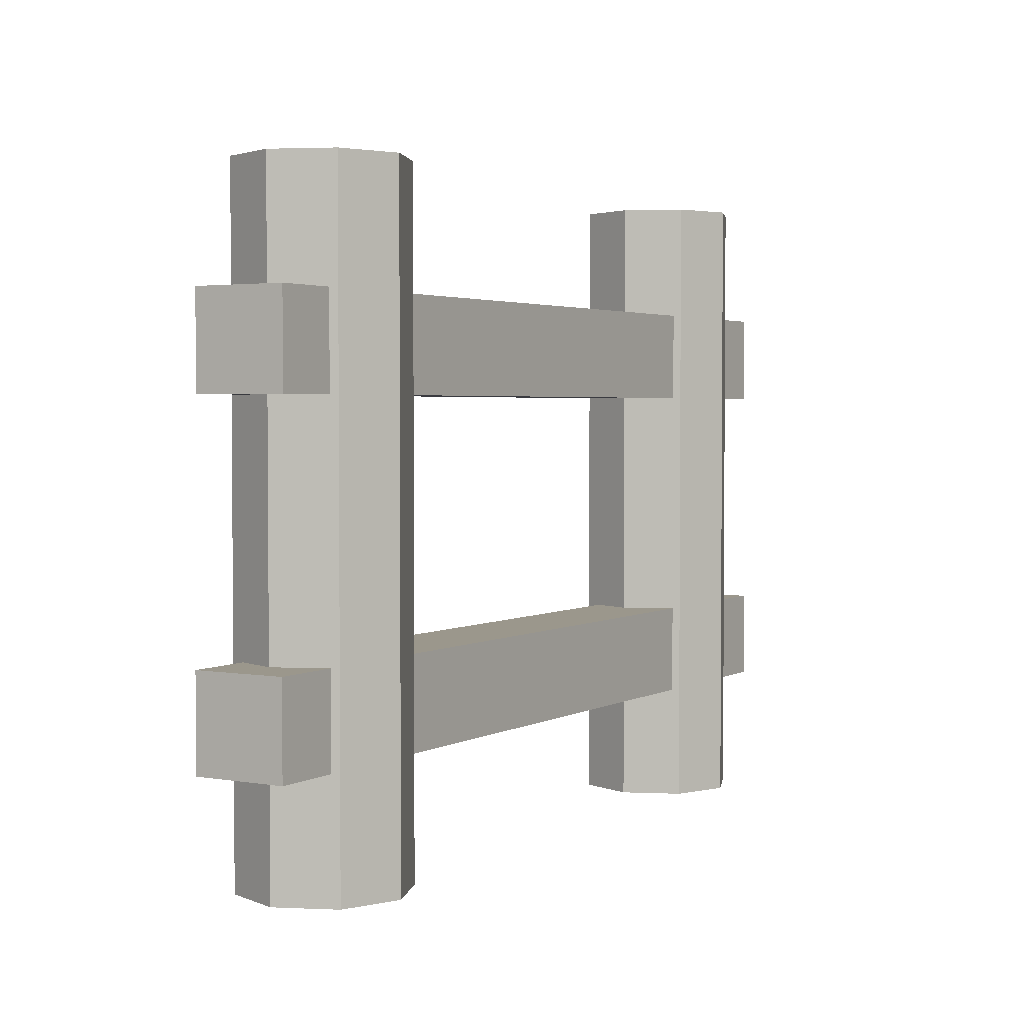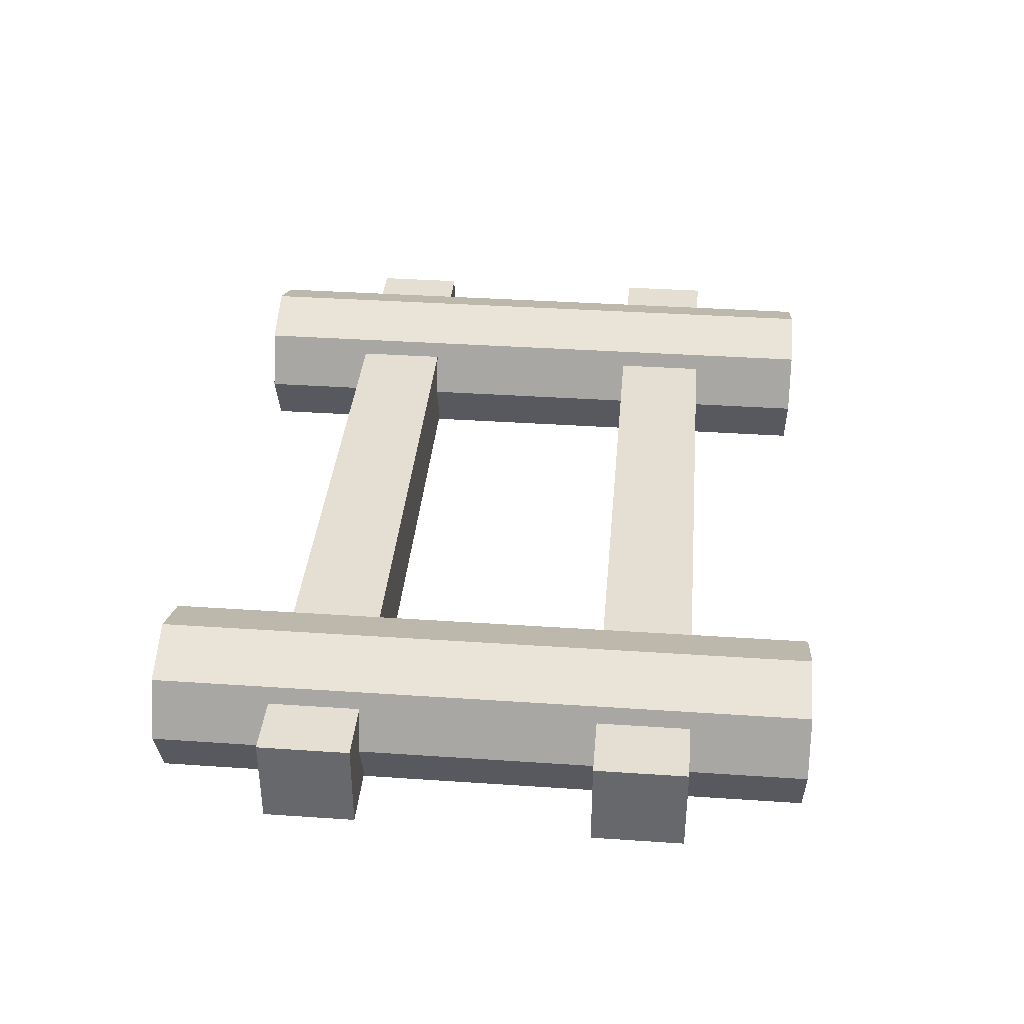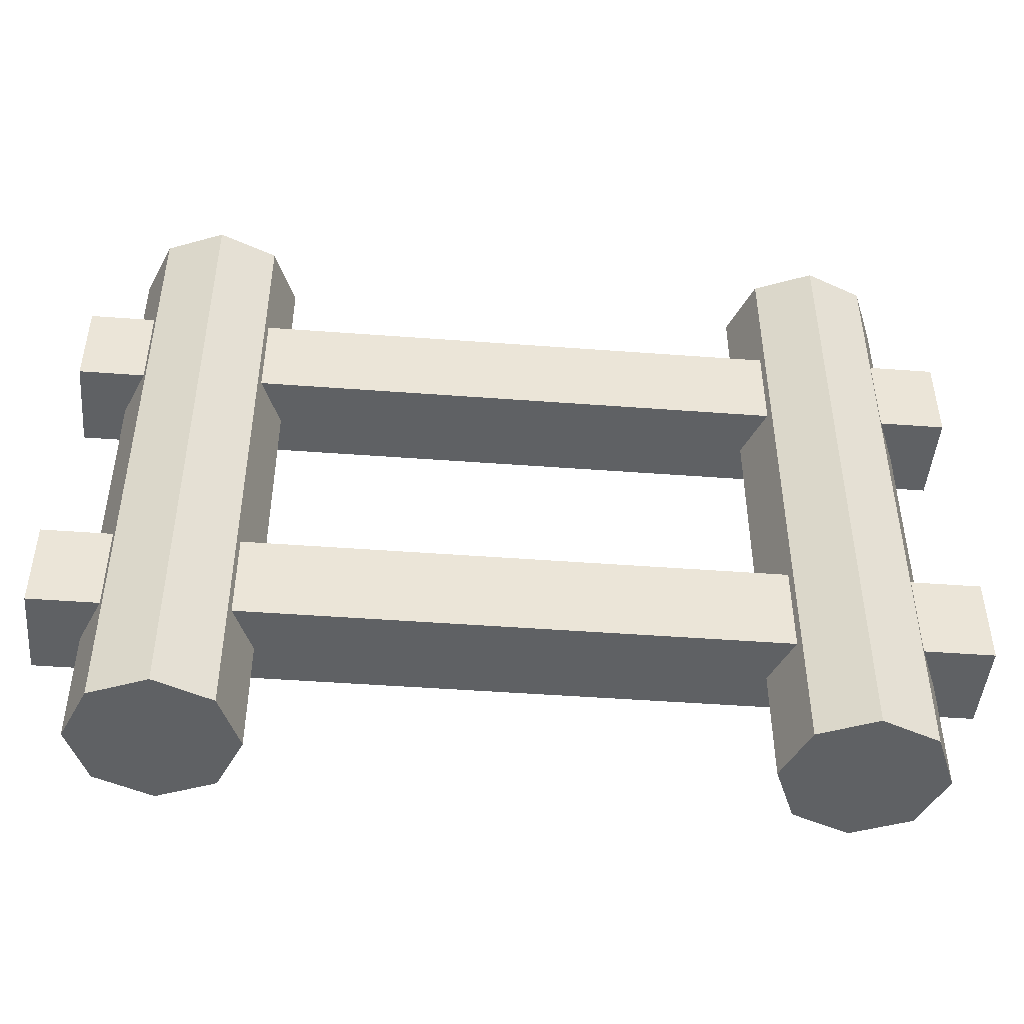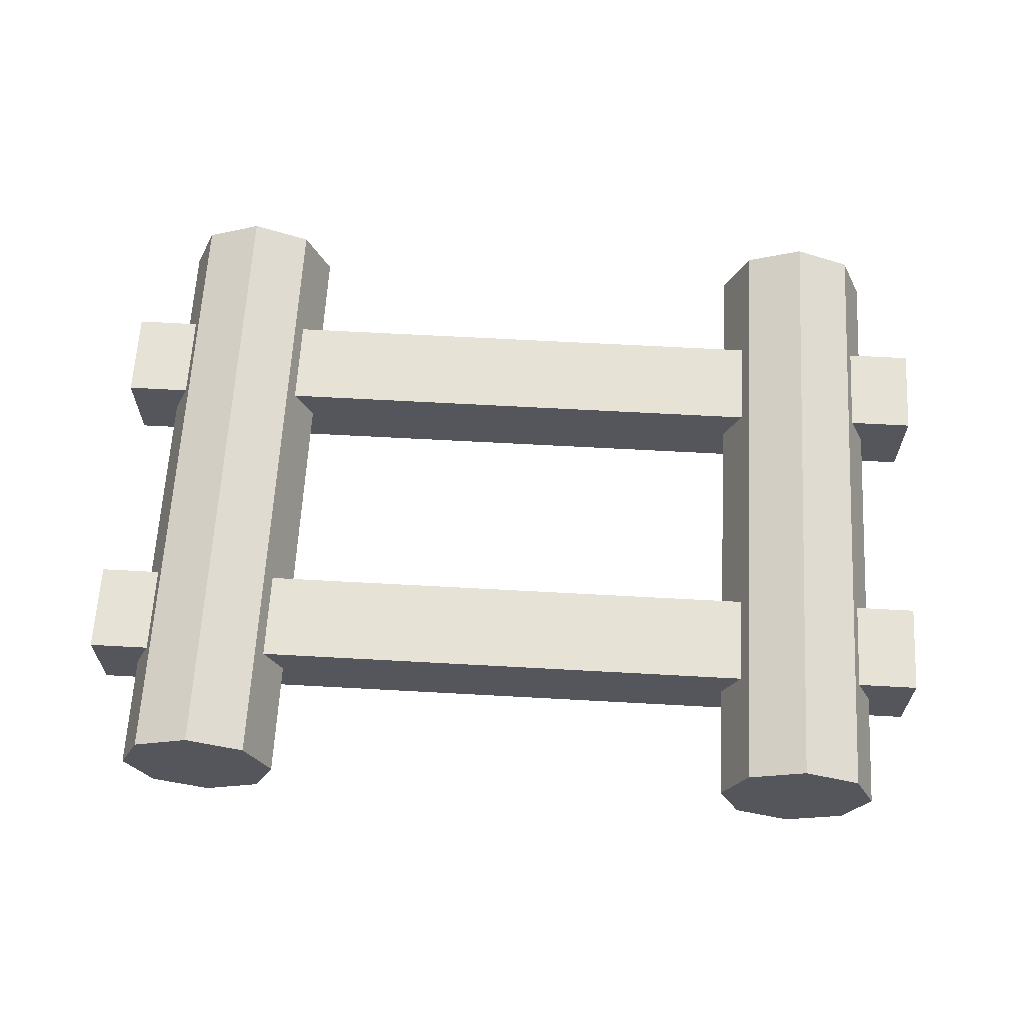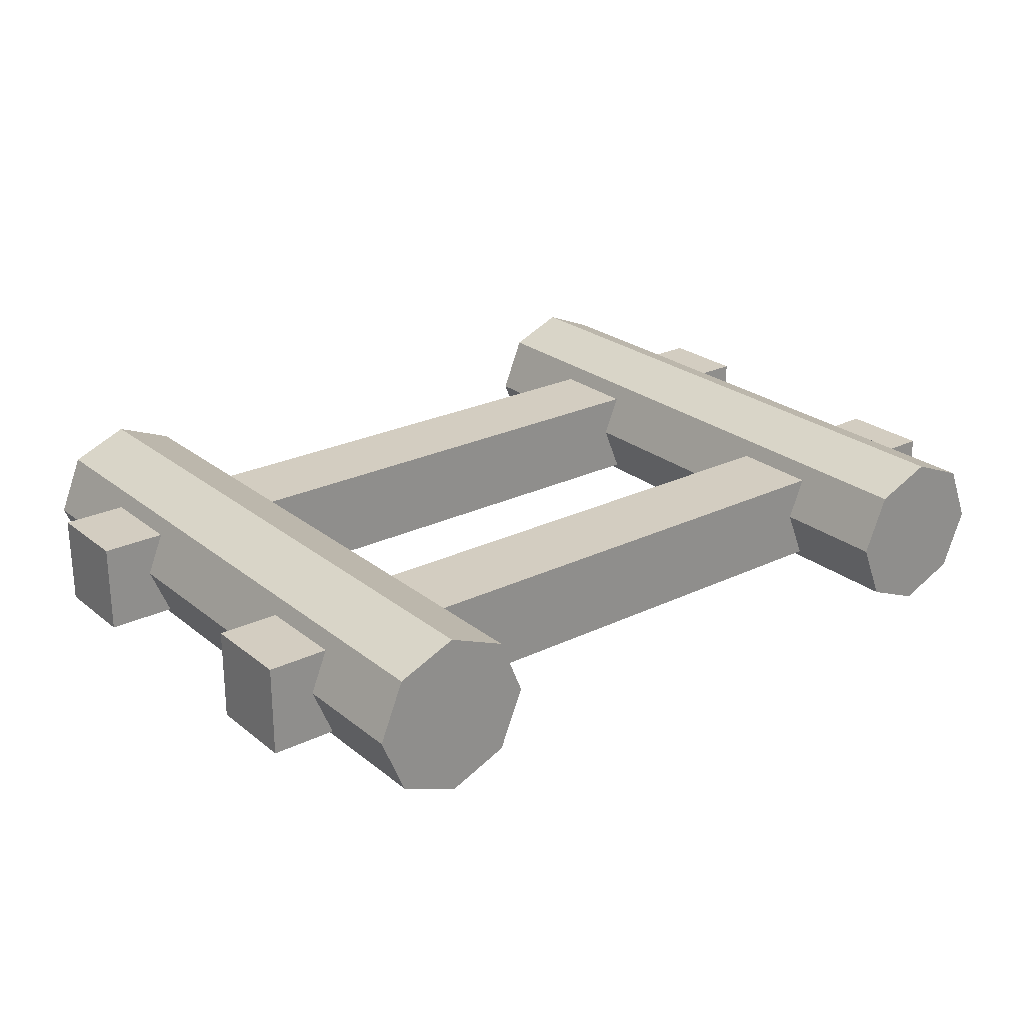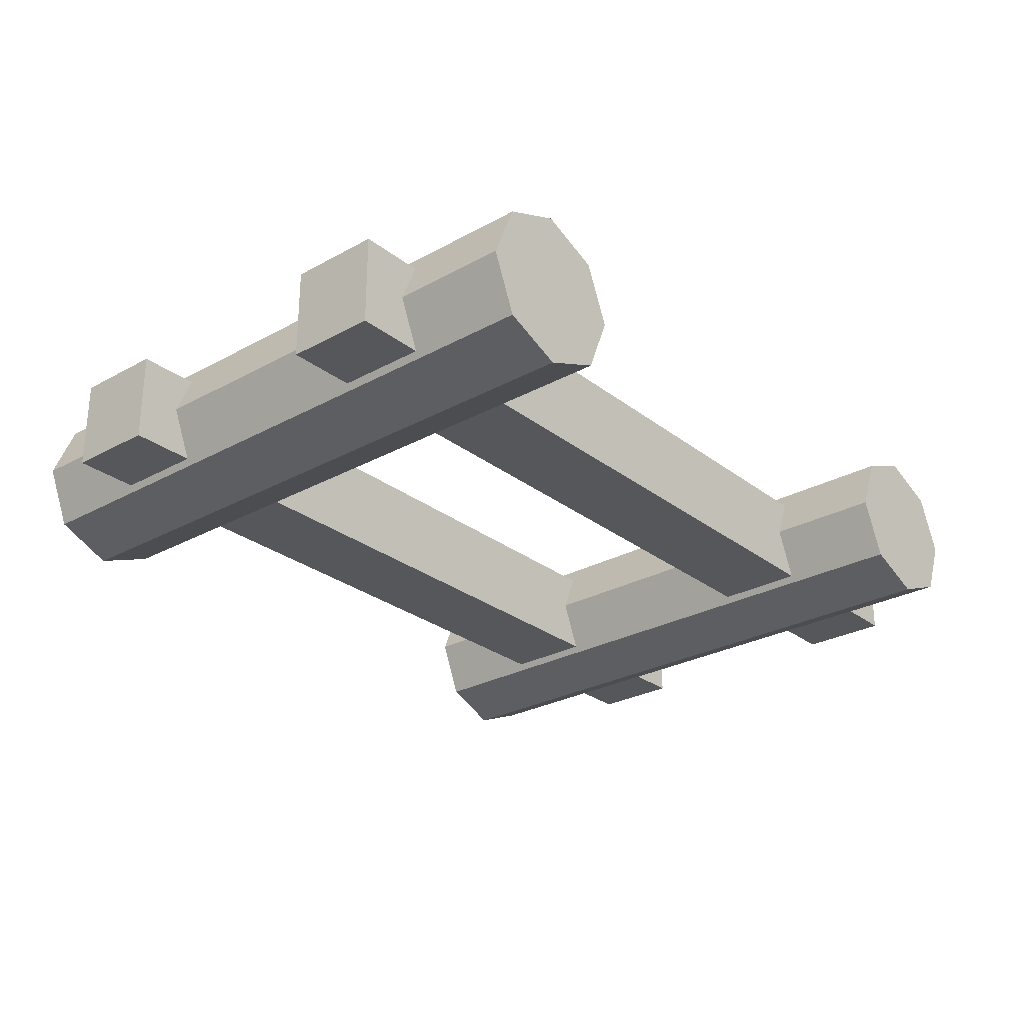
<metadata>
{"format":"obj","ext":"obj","renderer":"f3d","projection":"perspective","resolution":1024,"background":"white","views":[{"elev":2.7,"azim":120.9,"up":"+Y"},{"elev":37.0,"azim":-85.0,"up":"+Z"},{"elev":-46.3,"azim":175.1,"up":"+Y"},{"elev":63.8,"azim":-176.8,"up":"+Z"},{"elev":24.8,"azim":141.9,"up":"+Z"},{"elev":-27.3,"azim":-49.7,"up":"+Z"}]}
</metadata>
<code>
g ladder segment wood
v 1 -1 -0.01
v 1.177 -1 0.06322
v 1.177 1 0.06322
v 1 1 -0.01
v 1.177 -1 0.06322
v 1.25 -1 0.24
v 1.25 1 0.24
v 1.177 1 0.06322
v 1.25 -1 0.24
v 1.177 -1 0.4168
v 1.177 1 0.4168
v 1.25 1 0.24
v 1.177 -1 0.4168
v 1 -1 0.49
v 1 1 0.49
v 1.177 1 0.4168
v 1 -1 0.49
v 0.8232 -1 0.4168
v 0.8232 1 0.4168
v 1 1 0.49
v 0.8232 -1 0.4168
v 0.75 -1 0.24
v 0.75 1 0.24
v 0.8232 1 0.4168
v 0.75 -1 0.24
v 0.8232 -1 0.06322
v 0.8232 1 0.06322
v 0.75 1 0.24
v 0.8232 -1 0.06322
v 1 -1 -0.01
v 1 1 -0.01
v 0.8232 1 0.06322
v 0 0.6401 0.08548
v 1.388 0.3599 0.08548
v 1.388 0.6401 0.08548
v 0 0.3599 0.08548
v -1.388 0.3599 0.08548
v -1.388 0.6401 0.08548
v 1.388 0.6401 0.08548
v 1.388 0.3599 0.08548
v 1.388 0.3599 0.367
v 1.388 0.6401 0.367
v 1.388 0.6401 0.367
v 1.388 0.3599 0.367
v 0 0.3599 0.367
v 0 0.6401 0.367
v -1.388 0.6401 0.367
v -1.388 0.3599 0.367
v 0 0.3599 0.367
v 1.388 0.3599 0.367
v 1.388 0.3599 0.08548
v 0 0.3599 0.08548
v -1.388 0.3599 0.08548
v -1.388 0.3599 0.367
v 1.388 0.6401 0.367
v 0 0.6401 0.08548
v 1.388 0.6401 0.08548
v 0 0.6401 0.367
v -1.388 0.6401 0.367
v -1.388 0.6401 0.08548
v 0 -0.3599 0.08548
v 1.398 -0.6401 0.08548
v 1.398 -0.3599 0.08548
v 0 -0.6401 0.08548
v -1.398 -0.6401 0.08548
v -1.398 -0.3599 0.08548
v 1.398 -0.3599 0.08548
v 1.398 -0.6401 0.08548
v 1.398 -0.6401 0.367
v 1.398 -0.3599 0.367
v 1.398 -0.3599 0.367
v 1.398 -0.6401 0.367
v 0 -0.6401 0.367
v 0 -0.3599 0.367
v -1.398 -0.3599 0.367
v -1.398 -0.6401 0.367
v 0 -0.6401 0.367
v 1.398 -0.6401 0.367
v 1.398 -0.6401 0.08548
v 0 -0.6401 0.08548
v -1.398 -0.6401 0.08548
v -1.398 -0.6401 0.367
v 1.398 -0.3599 0.367
v 0 -0.3599 0.08548
v 1.398 -0.3599 0.08548
v 0 -0.3599 0.367
v -1.398 -0.3599 0.367
v -1.398 -0.3599 0.08548
v -1 -1 -0.01
v -1 1 -0.01
v -1.177 1 0.06322
v -1.177 -1 0.06322
v -1.177 -1 0.06322
v -1.177 1 0.06322
v -1.25 1 0.24
v -1.25 -1 0.24
v -1.25 -1 0.24
v -1.25 1 0.24
v -1.177 1 0.4168
v -1.177 -1 0.4168
v -1.177 -1 0.4168
v -1.177 1 0.4168
v -1 1 0.49
v -1 -1 0.49
v -1 -1 0.49
v -1 1 0.49
v -0.8232 1 0.4168
v -0.8232 -1 0.4168
v -0.8232 -1 0.4168
v -0.8232 1 0.4168
v -0.75 1 0.24
v -0.75 -1 0.24
v -0.75 -1 0.24
v -0.75 1 0.24
v -0.8232 1 0.06322
v -0.8232 -1 0.06322
v -0.8232 -1 0.06322
v -0.8232 1 0.06322
v -1 1 -0.01
v -1 -1 -0.01
v -1.388 0.6401 0.08548
v -1.388 0.6401 0.367
v -1.388 0.3599 0.367
v -1.388 0.3599 0.08548
v -1.398 -0.3599 0.08548
v -1.398 -0.3599 0.367
v -1.398 -0.6401 0.367
v -1.398 -0.6401 0.08548
v 1 -1 0.24
v 1.177 -1 0.06322
v 1 -1 -0.01
v 1.25 -1 0.24
v 0.8232 -1 0.06322
v 1.177 -1 0.4168
v 0.75 -1 0.24
v 1 -1 0.49
v 0.8232 -1 0.4168
v 1 1 0.24
v 1 1 -0.01
v 1.177 1 0.06322
v 1.25 1 0.24
v 0.8232 1 0.06322
v 1.177 1 0.4168
v 0.75 1 0.24
v 1 1 0.49
v 0.8232 1 0.4168
v -1 -1 0.24
v -1 -1 -0.01
v -1.177 -1 0.06322
v -1.25 -1 0.24
v -0.8232 -1 0.06322
v -1.177 -1 0.4168
v -0.75 -1 0.24
v -1 -1 0.49
v -0.8232 -1 0.4168
v -1 1 0.24
v -1.177 1 0.06322
v -1 1 -0.01
v -1.25 1 0.24
v -0.8232 1 0.06322
v -1.177 1 0.4168
v -0.75 1 0.24
v -1 1 0.49
v -0.8232 1 0.4168
g ladder segment wood_0
f 3 2 1
f 4 3 1
f 7 6 5
f 8 7 5
f 11 10 9
f 12 11 9
f 15 14 13
f 16 15 13
f 19 18 17
f 20 19 17
f 23 22 21
f 24 23 21
f 27 26 25
f 28 27 25
f 31 30 29
f 32 31 29
f 35 34 33
f 34 36 33
f 36 37 33
f 37 38 33
f 41 40 39
f 42 41 39
f 45 44 43
f 46 45 43
f 45 46 47
f 48 45 47
f 51 50 49
f 52 51 49
f 53 52 49
f 54 53 49
f 57 56 55
f 56 58 55
f 58 56 59
f 56 60 59
f 63 62 61
f 62 64 61
f 64 65 61
f 65 66 61
f 69 68 67
f 70 69 67
f 73 72 71
f 74 73 71
f 73 74 75
f 76 73 75
f 79 78 77
f 80 79 77
f 81 80 77
f 82 81 77
f 85 84 83
f 84 86 83
f 86 84 87
f 84 88 87
f 91 90 89
f 92 91 89
f 95 94 93
f 96 95 93
f 99 98 97
f 100 99 97
f 103 102 101
f 104 103 101
f 107 106 105
f 108 107 105
f 111 110 109
f 112 111 109
f 115 114 113
f 116 115 113
f 119 118 117
f 120 119 117
f 123 122 121
f 124 123 121
f 127 126 125
f 128 127 125
f 131 130 129
f 130 132 129
f 133 131 129
f 132 134 129
f 135 133 129
f 134 136 129
f 137 135 129
f 136 137 129
f 140 139 138
f 141 140 138
f 139 142 138
f 143 141 138
f 142 144 138
f 145 143 138
f 144 146 138
f 146 145 138
f 149 148 147
f 150 149 147
f 148 151 147
f 152 150 147
f 151 153 147
f 154 152 147
f 153 155 147
f 155 154 147
f 158 157 156
f 157 159 156
f 160 158 156
f 159 161 156
f 162 160 156
f 161 163 156
f 164 162 156
f 163 164 156

</code>
